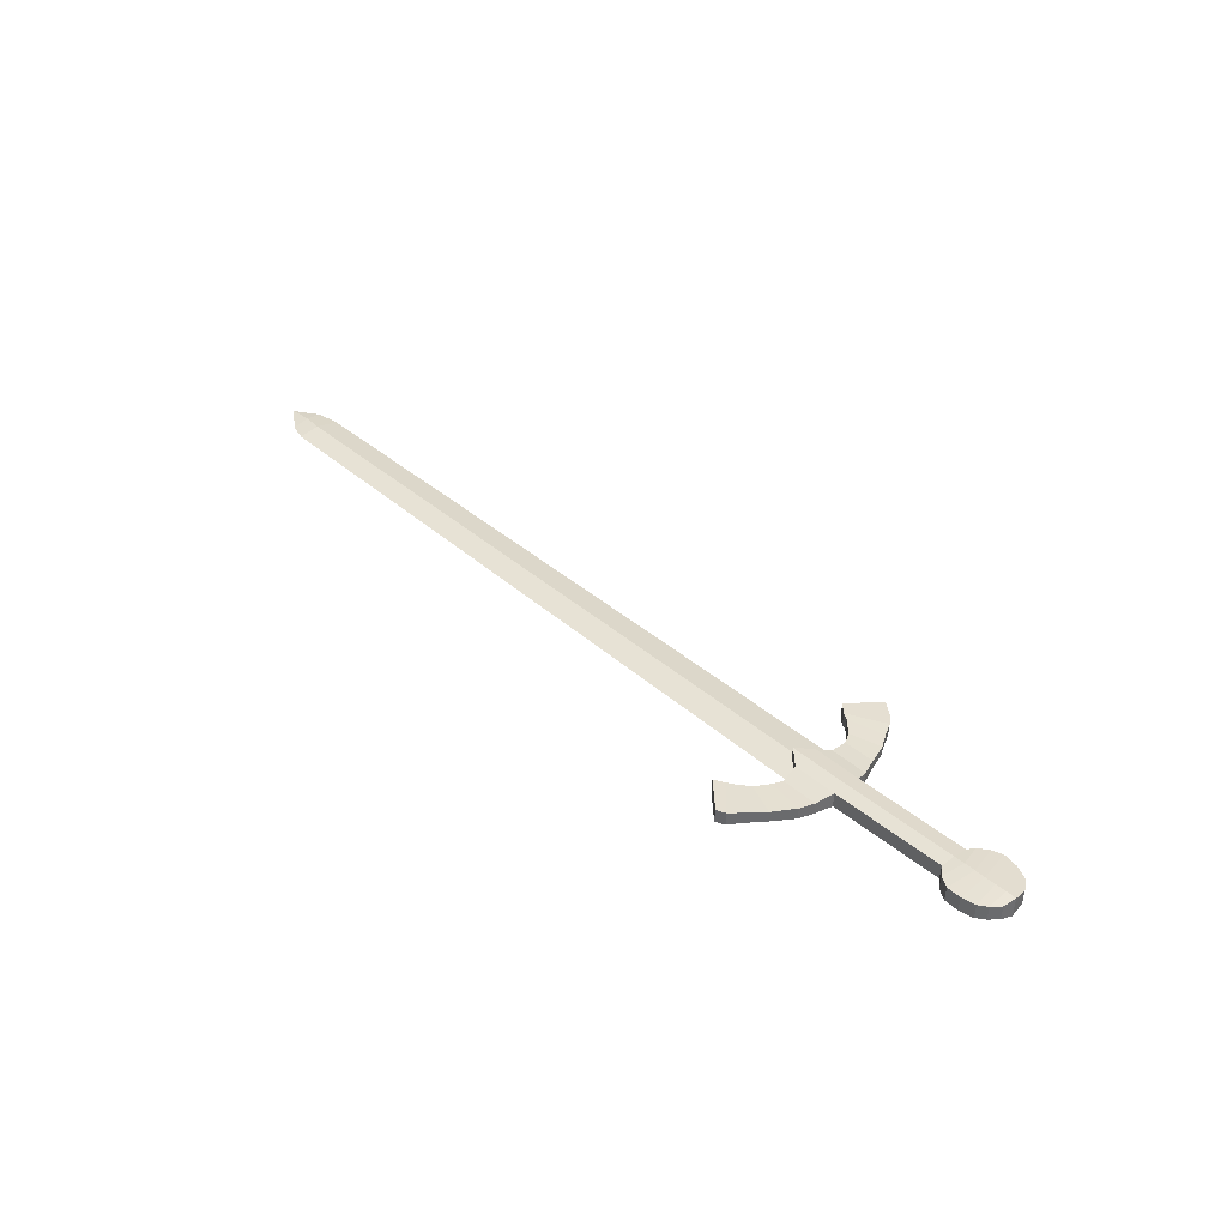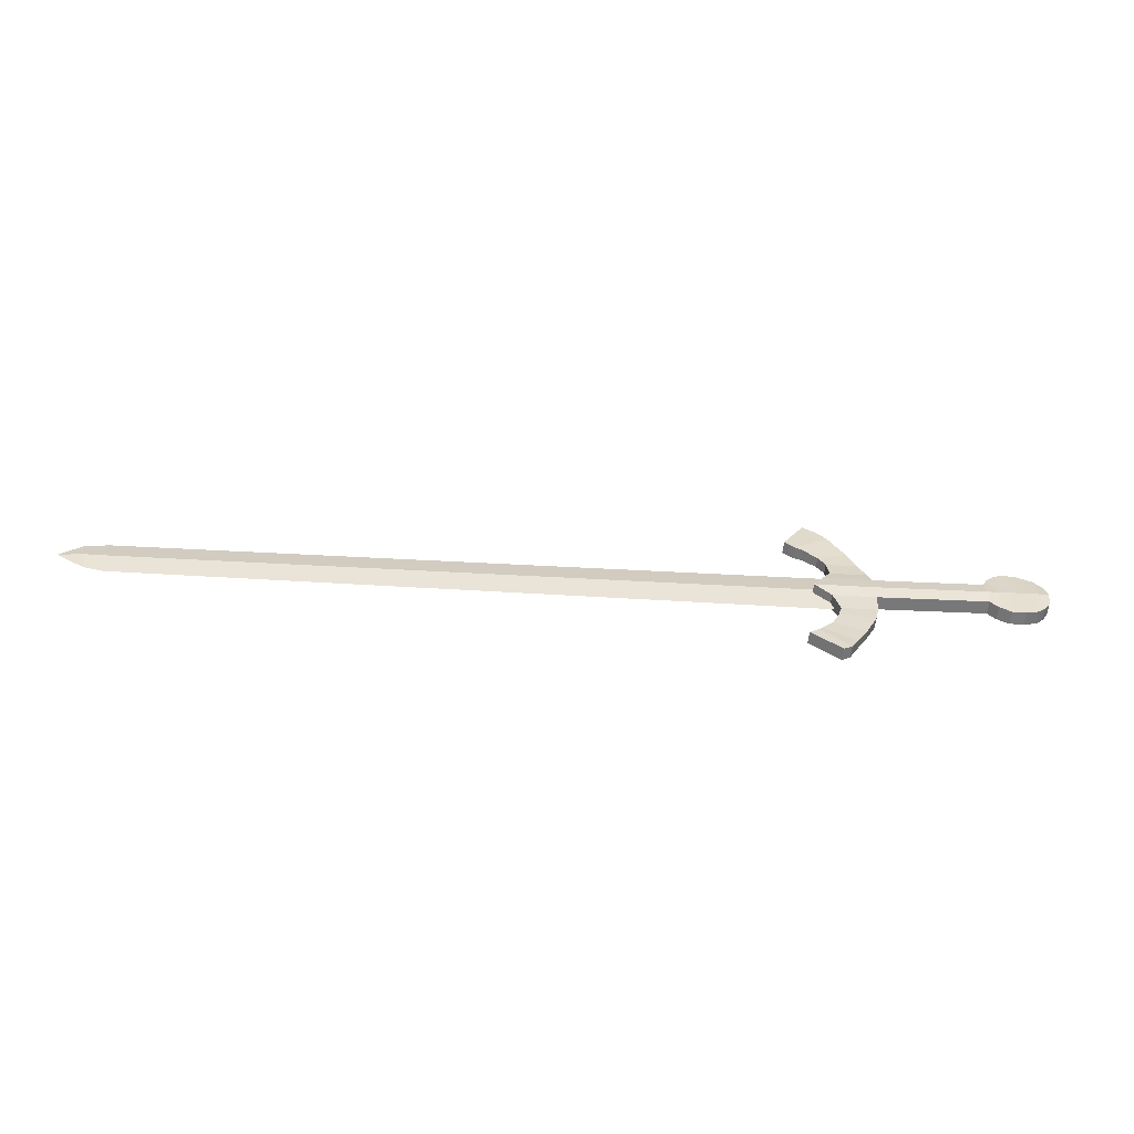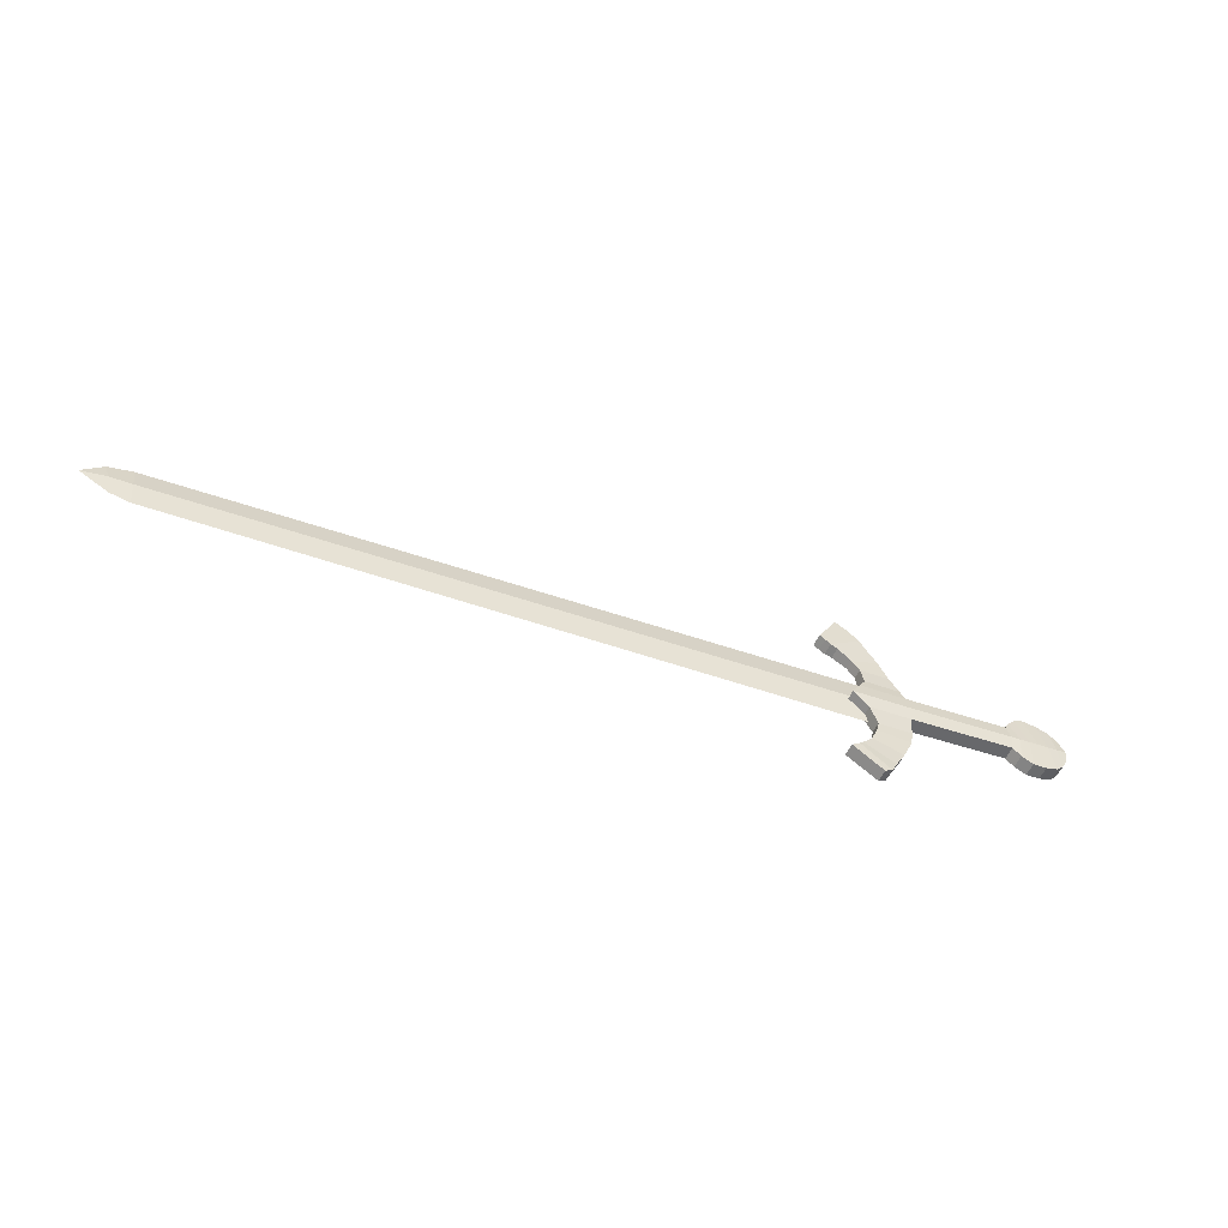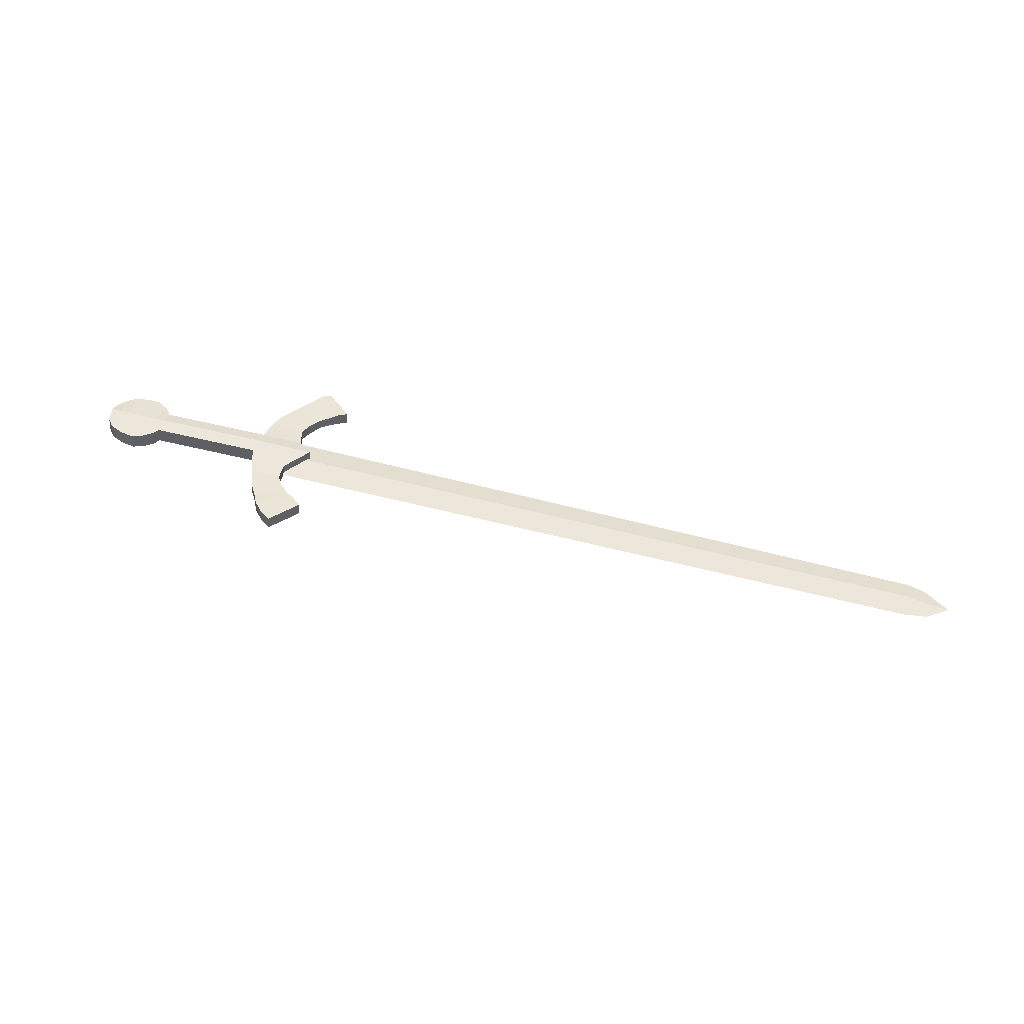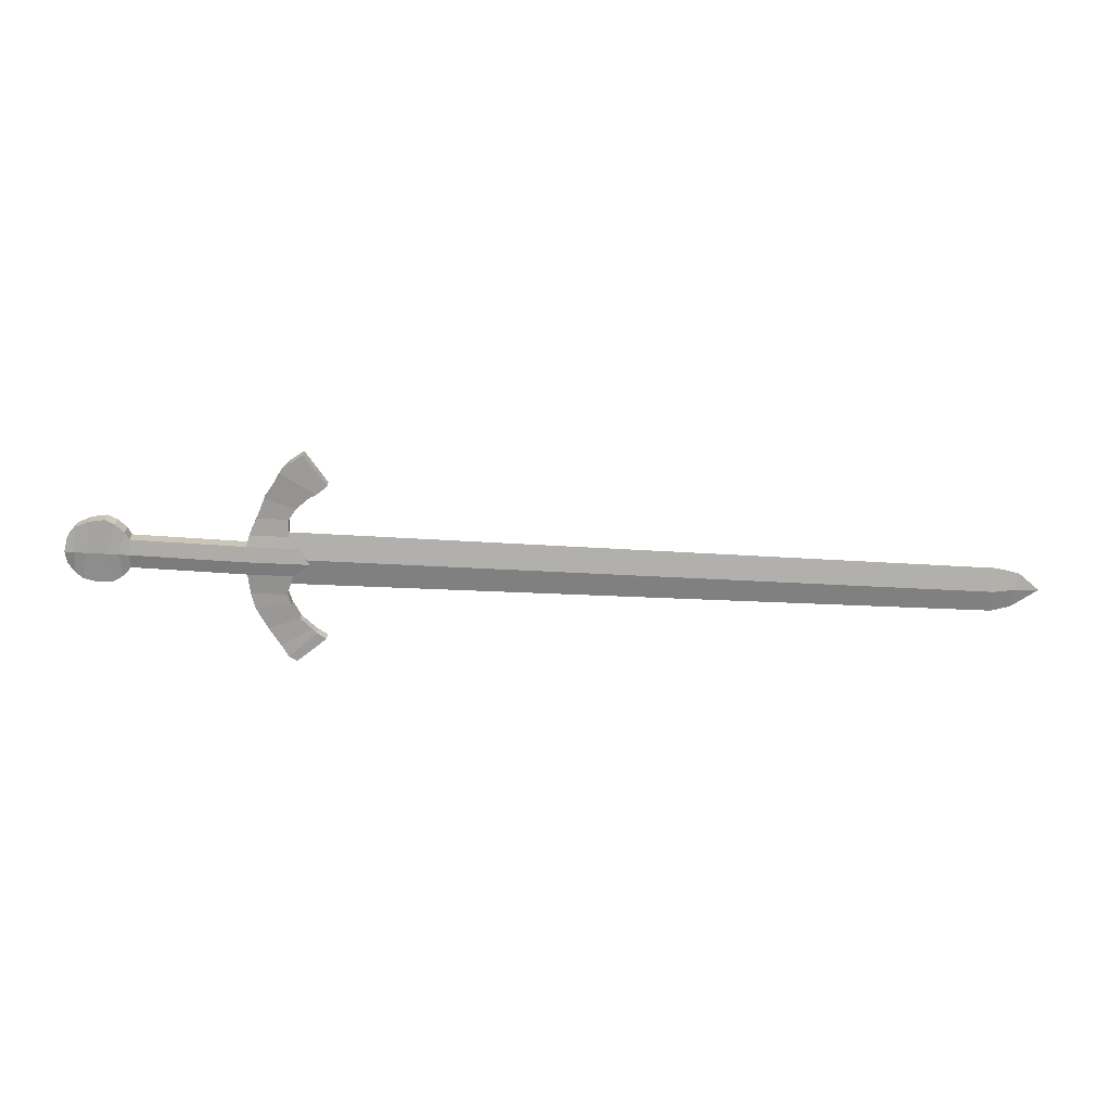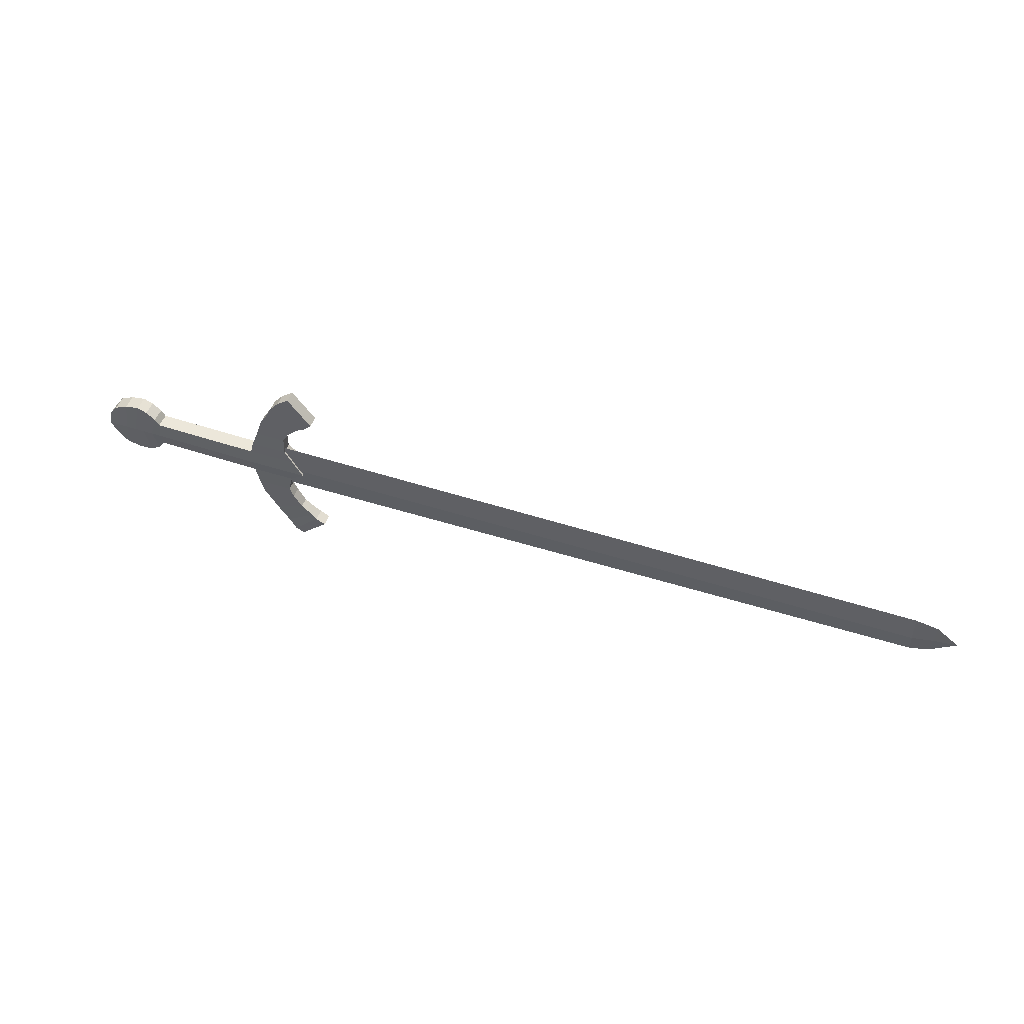
<metadata>
{"format":"obj","ext":"obj","renderer":"f3d","projection":"perspective","resolution":1024,"background":"white","views":[{"elev":47.5,"azim":-130.2,"up":"+Y"},{"elev":-48.5,"azim":167.5,"up":"+Z"},{"elev":-45.4,"azim":148.5,"up":"+Z"},{"elev":33.5,"azim":17.0,"up":"+Y"},{"elev":11.2,"azim":-7.7,"up":"+Z"},{"elev":39.3,"azim":13.7,"up":"+Z"}]}
</metadata>
<code>
o Plane
v -8.204 0.2161 8.275
v 8.012 0.2161 8.275
v -8.204 0.2161 -7.94
v 8.012 0.2161 -7.94
f 1 2 4 3
o Cube
v 5.146 0.4939 -0.43
v 5.149 0.4193 -0.2208
v -2.244 1.194 0.1754
v -2.248 1.281 -0.09147
v 5.158 0.4971 -0.2082
v 5.161 0.418 0.02788
v -2.231 1.191 0.4561
v -2.235 1.278 0.1892
v 5.337 0.4651 -0.3866
v 5.368 0.407 -0.2021
v 5.373 0.4546 -0.1943
v 5.394 0.4004 -0.02722
v 5.614 0.405 -0.2101
v -1.577 1.404 -0.6759
v -1.591 1.275 -0.6969
v -1.539 1.137 0.9415
v -1.554 1.008 0.9206
v -1.874 1.477 -0.9136
v -1.889 1.348 -0.9345
v -1.769 1.111 1.263
v -1.784 0.9824 1.242
v -1.921 1.376 -0.3097
v -1.841 1.387 -0.4576
v -1.722 1.395 -0.5699
v -1.672 1.405 -0.6144
v -1.96 1.363 -0.2005
v -1.895 1.337 0.001893
v -1.727 1.324 0.1366
v -1.842 1.292 0.2947
v -1.934 1.264 0.4129
v -1.924 1.223 0.5879
v -1.855 1.199 0.6966
v -1.716 1.172 0.8168
v -1.647 1.164 0.8508
v -1.591 1.151 0.8953
v -1.976 1.35 -0.8863
v -2.05 1.347 -0.7653
v -2.174 1.335 -0.5803
v -2.3 1.308 -0.3551
v -2.34 1.288 -0.2011
v -2.366 1.244 0.001153
v -2.378 1.195 0.1356
v -2.366 1.188 0.2938
v -2.336 1.184 0.4122
v -2.257 1.158 0.5874
v -2.177 1.114 0.7913
v -2.09 1.076 0.9196
v -2.015 1.04 1.052
v -1.918 1.012 1.152
v -1.605 1.022 0.8744
v -1.661 1.035 0.8298
v -1.73 1.054 0.7977
v -1.867 1.097 0.68
v -1.935 1.124 0.5717
v -1.948 1.143 0.3933
v -1.86 1.134 0.2691
v -1.749 1.128 0.1048
v -1.911 1.196 -0.02104
v -1.973 1.249 -0.219
v -1.934 1.262 -0.3282
v -1.853 1.281 -0.4748
v -1.735 1.282 -0.5883
v -1.687 1.276 -0.6353
v -1.903 1.141 1.172
v -2.001 1.169 1.073
v -2.077 1.193 0.9386
v -2.165 1.216 0.8079
v -2.245 1.258 0.6036
v -2.322 1.305 0.4318
v -2.348 1.345 0.3194
v -2.356 1.391 0.1673
v -2.35 1.385 0.02408
v -2.327 1.402 -0.1825
v -2.287 1.422 -0.3366
v -2.162 1.44 -0.5632
v -2.037 1.46 -0.7469
v -1.961 1.479 -0.8654
v -3.519 1.362 0.08254
v -3.531 1.313 0.2169
v -3.519 1.306 0.3752
v -3.501 1.463 0.4008
v -3.509 1.509 0.2487
v -3.503 1.503 0.1055
v -4.142 1.425 0.1297
v -4.165 1.379 0.2543
v -4.132 1.371 0.4064
v -4.114 1.528 0.4319
v -4.143 1.575 0.286
v -4.126 1.567 0.1526
v -3.846 1.567 -0.0457
v -3.826 1.542 0.2674
v -3.752 1.299 0.5816
v -3.848 1.346 0.2356
v -3.862 1.426 -0.06863
v -3.734 1.456 0.6072
v -3.982 1.576 -0.006888
v -4.06 1.574 0.06019
v -3.905 1.319 0.5643
v -4.05 1.345 0.505
v -3.998 1.435 -0.02982
v -4.076 1.433 0.03726
v -3.887 1.477 0.5898
v -4.032 1.503 0.5305
v -4.037 1.564 0.2798
v -3.932 1.553 0.2736
v -4.059 1.368 0.2481
v -3.954 1.357 0.2418
v -3.72 1.531 0.2611
v -3.615 1.52 0.2549
v -3.743 1.335 0.2294
v -3.637 1.324 0.2232
v -3.58 1.526 0.01697
v -3.698 1.551 -0.04878
v -3.56 1.298 0.4509
v -3.653 1.295 0.5342
v -3.596 1.385 -0.005961
v -3.715 1.409 -0.07171
v -3.542 1.456 0.4764
v -3.635 1.453 0.5598
f 9 12 11 10
f 9 10 16 15
f 9 5 8 12
f 5 9 15 13
f 15 16 17
f 13 15 17
f 38 37 70 69
f 39 38 69 68
f 20 39 68 24
f 37 36 71 70
f 29 18 22 81
f 36 35 72 71
f 35 34 73 72
f 34 33 74 73
f 33 32 75 74
f 32 31 76 75
f 31 30 77 76
f 30 26 78 77
f 26 27 79 78
f 27 28 80 79
f 28 29 81 80
f 74 75 86 85
f 108 101 93 92
f 75 76 87 86
f 107 108 92 91
f 123 112 95 99
f 112 117 94 95
f 99 95 109 106
f 106 109 108 107
f 95 94 100 109
f 109 100 101 108
f 86 87 116 113
f 113 116 117 112
f 85 86 113 122
f 122 113 112 123
f 5 6 7 8
f 6 10 11 7
f 7 11 12 8
f 16 14 17
f 10 6 14 16
f 6 5 13 14
f 40 23 19 67
f 14 13 17
f 81 22 23 40
f 39 20 21 54
f 22 18 19 23
f 20 24 25 21
f 18 29 67 19
f 29 28 66 67
f 28 27 65 66
f 27 26 64 65
f 26 30 63 64
f 30 31 62 63
f 31 32 61 62
f 32 33 60 61
f 33 34 59 60
f 34 35 58 59
f 35 36 57 58
f 36 37 56 57
f 37 38 55 56
f 38 39 54 55
f 24 68 53 25
f 68 69 52 53
f 69 70 51 52
f 70 71 50 51
f 71 72 49 50
f 72 73 48 49
f 73 74 47 48
f 45 46 83 82
f 76 77 44 45
f 77 78 43 44
f 78 79 42 43
f 79 80 41 42
f 80 81 40 41
f 25 53 54 21
f 53 52 55 54
f 52 51 56 55
f 51 50 57 56
f 50 49 58 57
f 49 48 59 58
f 48 47 60 59
f 47 46 61 60
f 46 45 62 61
f 45 44 63 62
f 44 43 64 63
f 43 42 65 64
f 42 41 66 65
f 41 40 67 66
f 110 103 90 89
f 46 47 84 83
f 76 45 82 87
f 47 74 85 84
f 91 92 89 90
f 92 93 88 89
f 101 105 88 93
f 103 107 91 90
f 105 110 89 88
f 121 114 97 98
f 119 123 99 96
f 117 121 98 94
f 114 119 96 97
f 98 97 111 104
f 104 111 110 105
f 96 99 106 102
f 102 106 107 103
f 94 98 104 100
f 100 104 105 101
f 97 96 102 111
f 111 102 103 110
f 83 84 118 115
f 115 118 119 114
f 87 82 120 116
f 116 120 121 117
f 84 85 122 118
f 118 122 123 119
f 82 83 115 120
f 120 115 114 121

</code>
